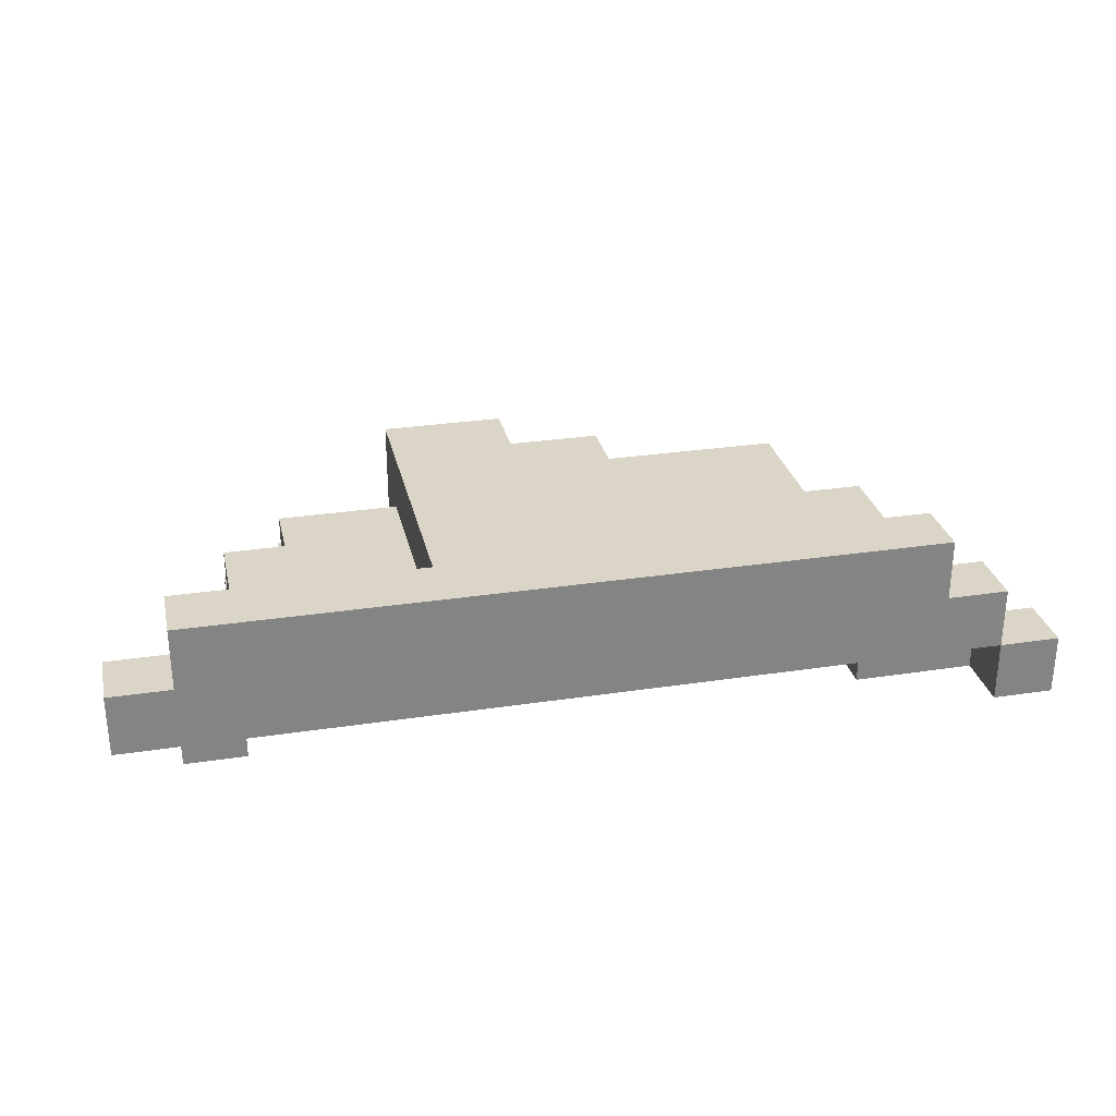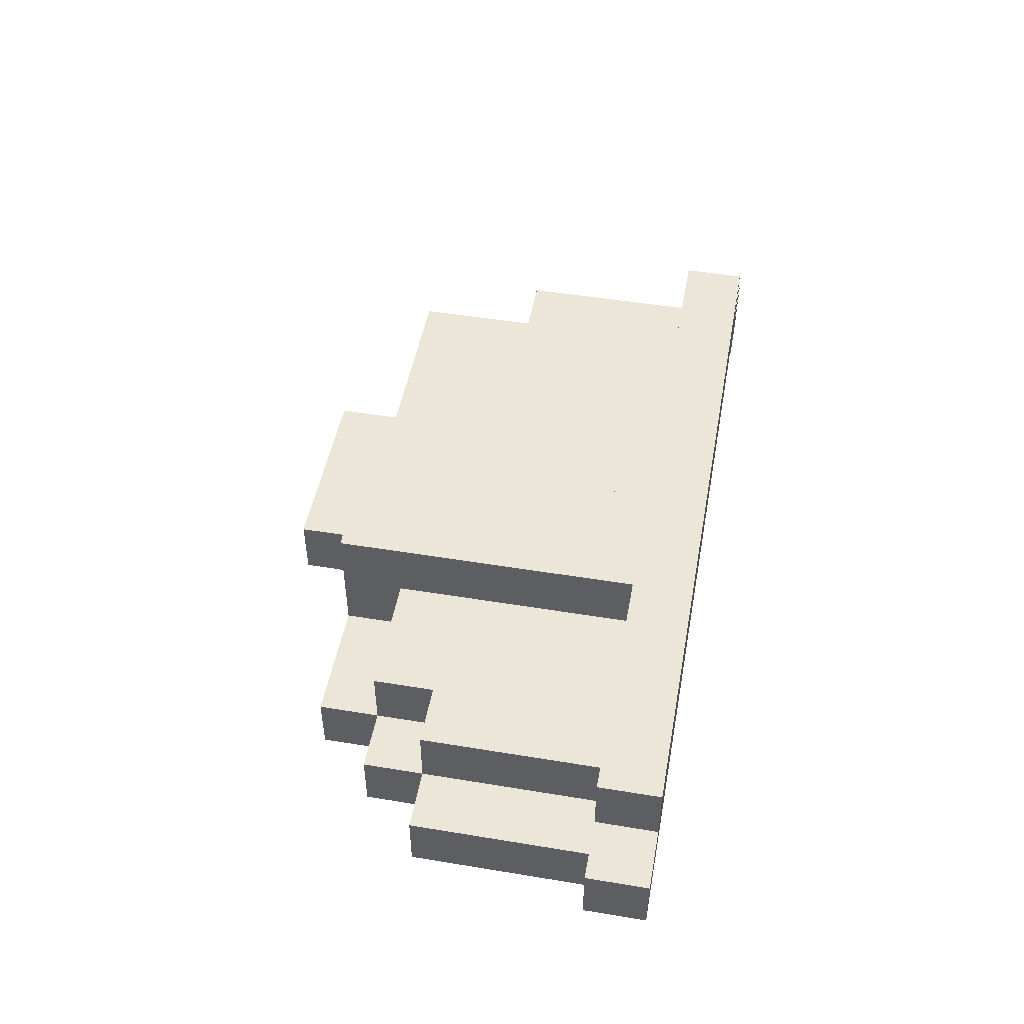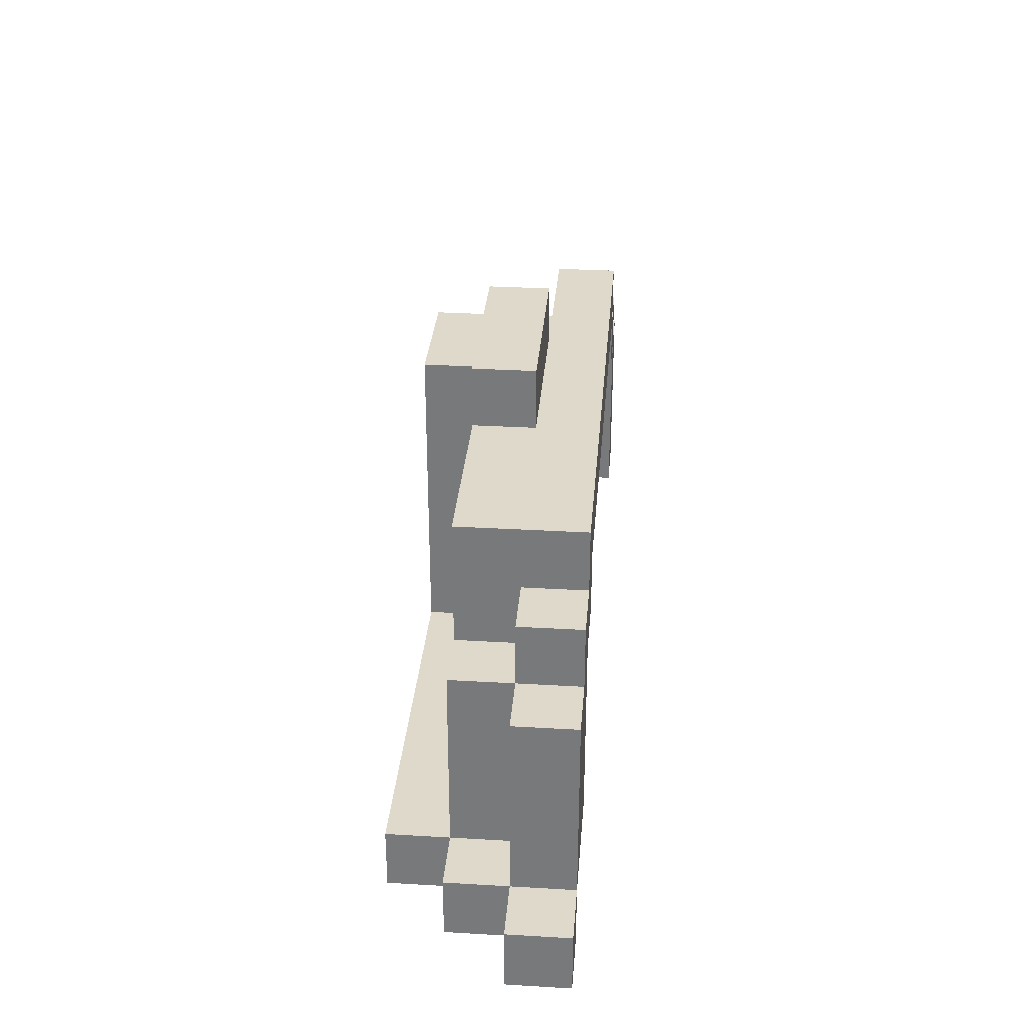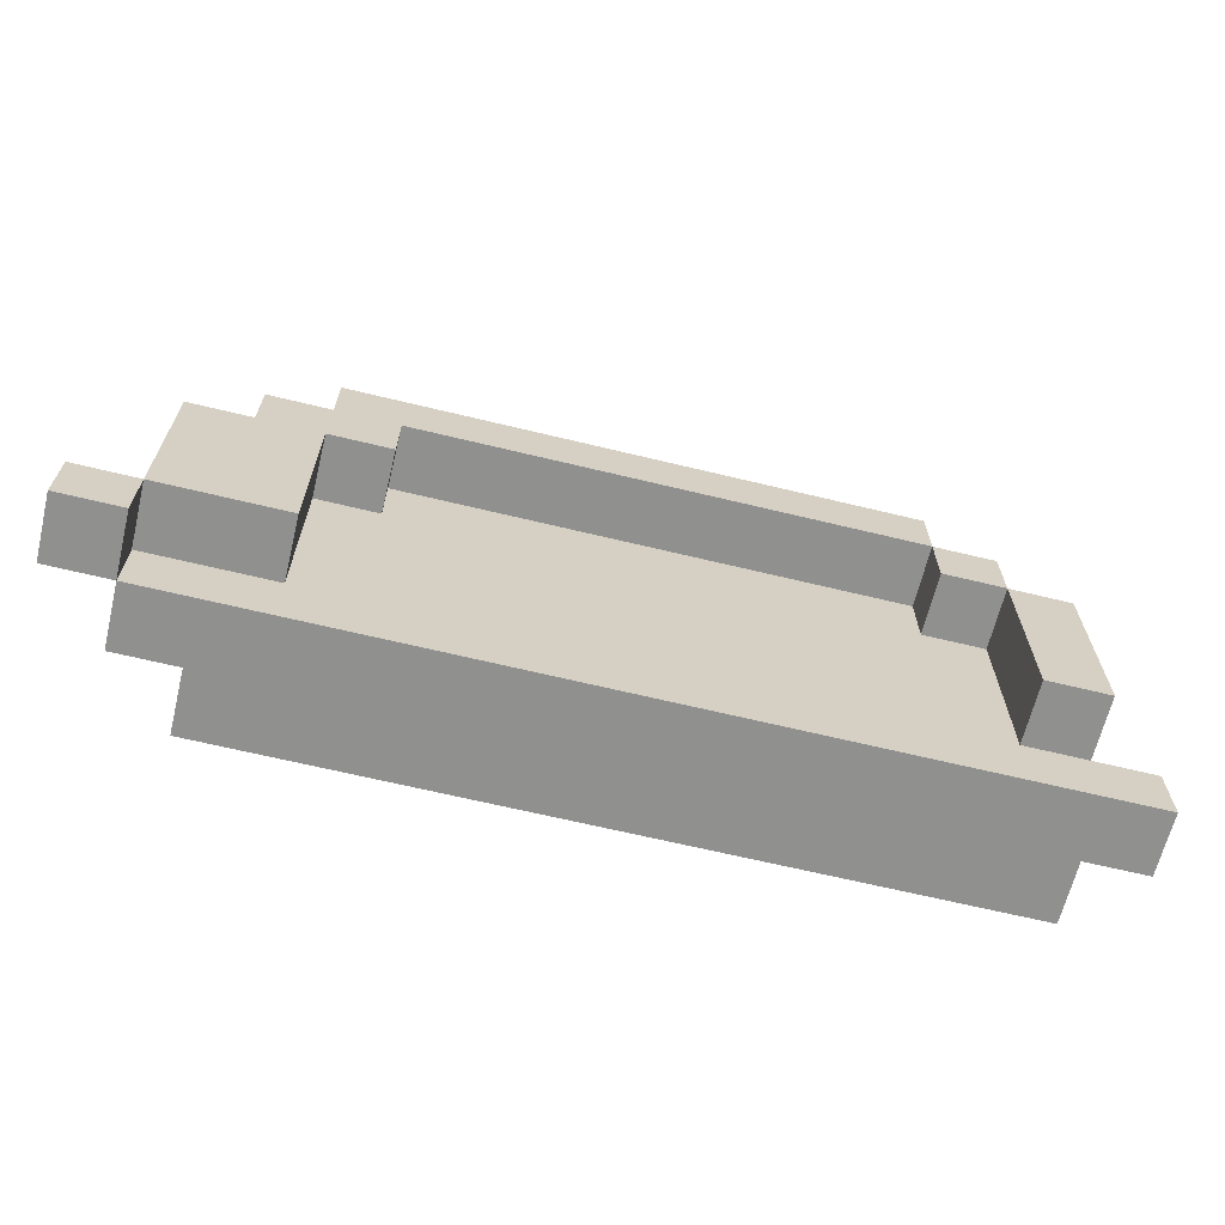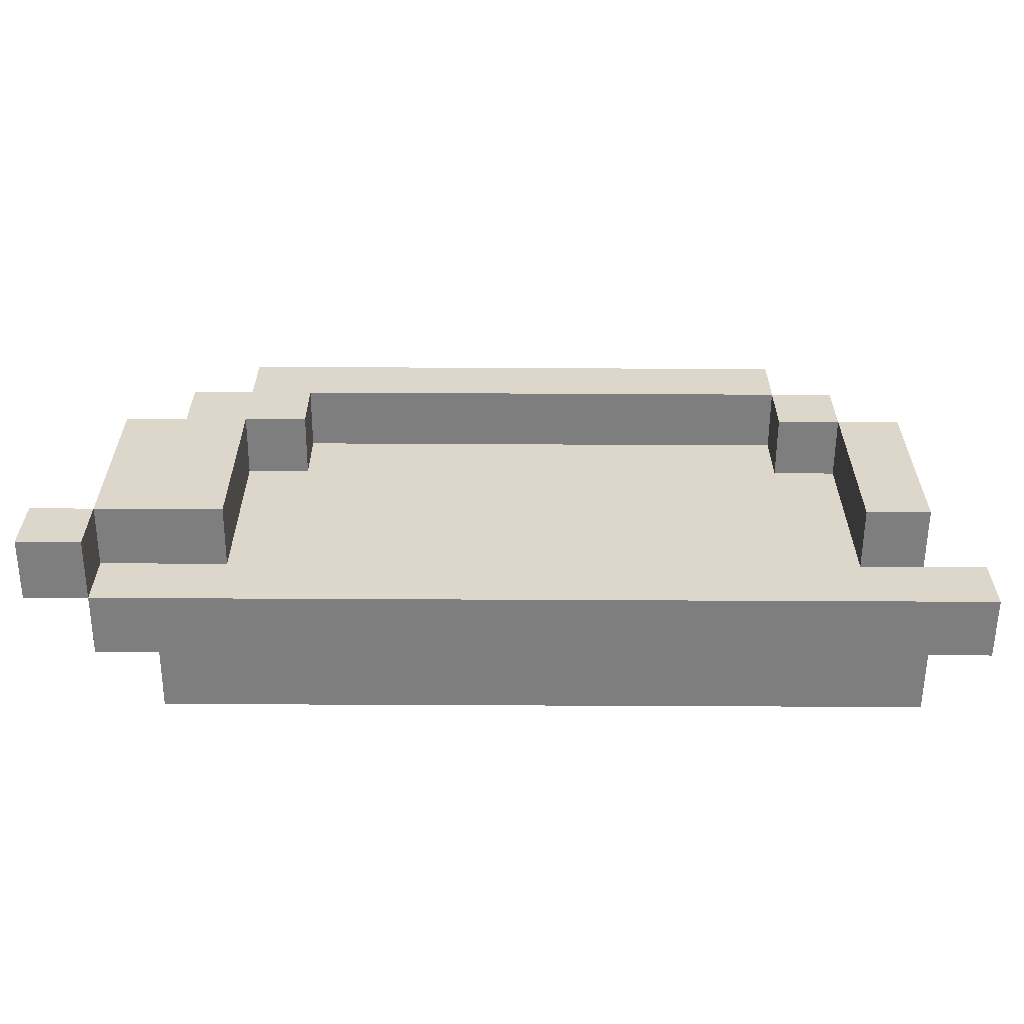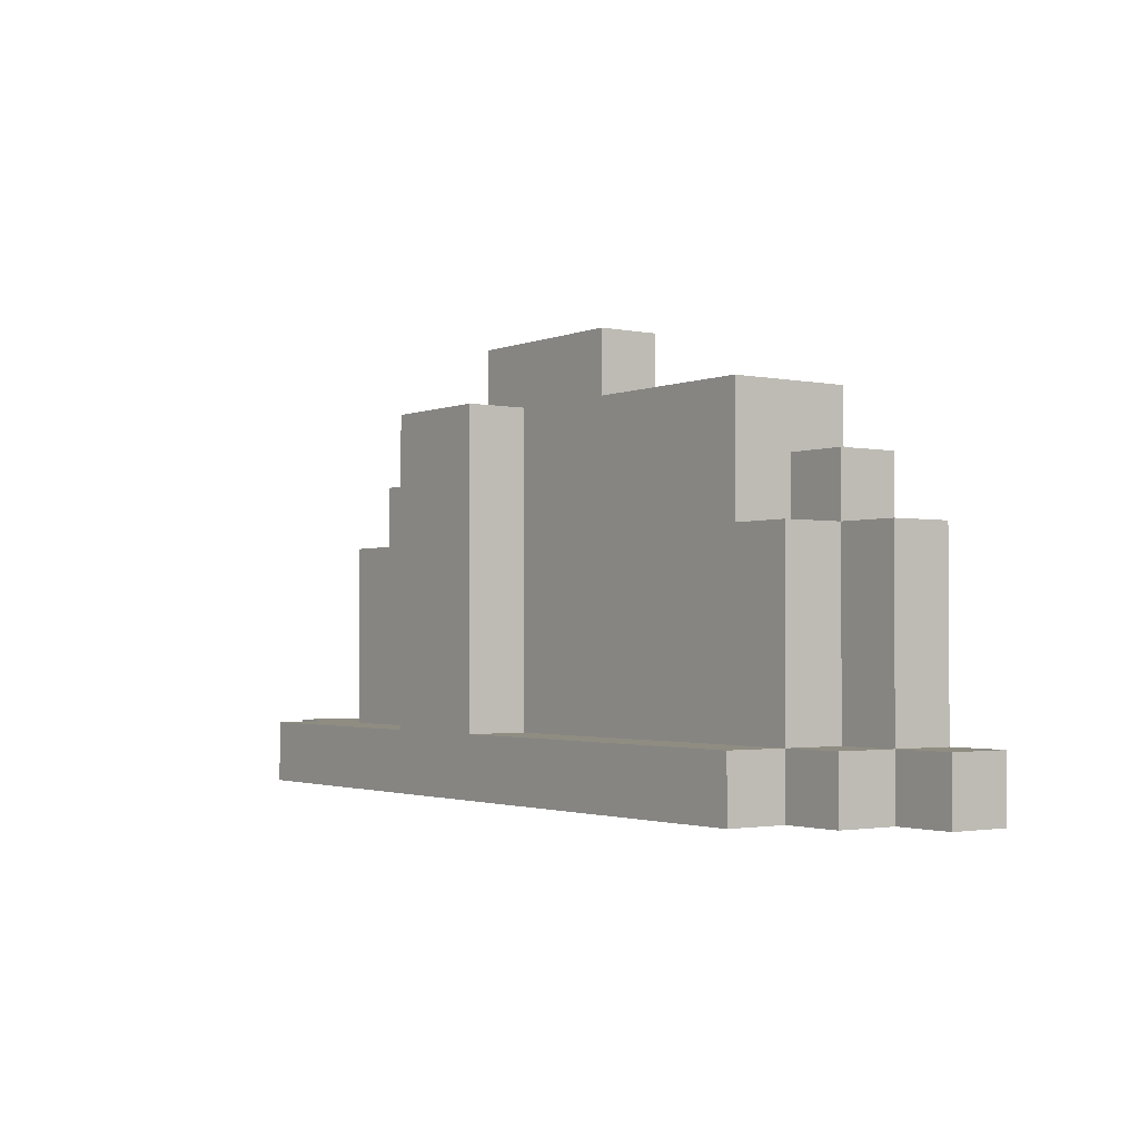
<metadata>
{"format":"obj","ext":"obj","renderer":"f3d","projection":"perspective","resolution":1024,"background":"white","views":[{"elev":29.0,"azim":-12.7,"up":"+Z"},{"elev":48.9,"azim":-79.6,"up":"+Z"},{"elev":31.7,"azim":94.7,"up":"+Y"},{"elev":-65.6,"azim":166.3,"up":"+Y"},{"elev":-59.5,"azim":179.7,"up":"+Y"},{"elev":-2.0,"azim":54.1,"up":"+Y"}]}
</metadata>
<code>
o
v -0.7 0.6 0.15
v -0.7 0.6 0.05
v -0.7 0.7 0.15
v -0.7 0.7 0.05
v -0.6 0.6 0.25
v -0.6 0.6 0.15
v -0.6 0.7 0.25
v -0.6 0.7 0.15
v -0.6 0.7 0.05
v -0.6 0.7 -0.05
v -0.6 1 0.05
v -0.6 1 -0.05
v -0.5 0.7 0.15
v -0.5 0.7 0.05
v -0.5 1 0.15
v -0.5 1 0.05
v -0.5 1 -0.05
v -0.5 1.1 0.05
v -0.5 1.1 -0.05
v -0.4 1 0.15
v -0.4 1 0.05
v -0.4 1.1 0.15
v -0.4 1.1 0.05
v -0.4 1.1 -0.05
v -0.4 1.2 0.05
v -0.4 1.2 -0.05
v -0.2 0.7 0.25
v -0.2 0.7 0.15
v -0.2 1.1 0.15
v -0.2 1.1 0.05
v -0.2 1.2 0.25
v -0.2 1.2 0.05
v -0.1 1.2 0.15
v -0.1 1.2 0.05
v -0.1 1.3 0.15
v -0.1 1.3 0.05
v 0.4 1 0.05
v 0.4 1 -0.05
v 0.4 1.1 0.05
v 0.4 1.1 -0.05
v 0.5 0.7 0.05
v 0.5 0.7 -0.05
v 0.5 1 0.05
v 0.5 1 -0.05
v 0.7 0.6 0.05
v 0.7 0.6 -0.05
v 0.7 0.7 0.05
v 0.7 0.7 -0.05
v -0.5 0.7 0.05
v -0.5 0.7 -0.05
v -0.5 1 0.05
v -0.5 1 -0.05
v -0.4 1 0.05
v -0.4 1 -0.05
v -0.4 1.1 0.05
v -0.4 1.1 -0.05
v 0 0.7 0.25
v 0 0.7 0.15
v 0 1.2 0.25
v 0 1.2 0.15
v 0.2 1.2 0.15
v 0.2 1.2 0.05
v 0.2 1.3 0.15
v 0.2 1.3 0.05
v 0.5 1 0.15
v 0.5 1 0.05
v 0.5 1.1 0.15
v 0.5 1.1 0.05
v 0.5 1.1 -0.05
v 0.5 1.2 0.15
v 0.5 1.2 -0.05
v 0.6 0.6 0.25
v 0.6 0.6 0.15
v 0.6 0.7 0.25
v 0.6 0.7 0.15
v 0.6 0.7 0.05
v 0.6 1 0.15
v 0.6 1 0.05
v 0.6 1 -0.05
v 0.6 1.1 0.05
v 0.6 1.1 -0.05
v 0.7 0.6 0.15
v 0.7 0.6 0.05
v 0.7 0.7 0.15
v 0.7 0.7 0.05
v 0.7 0.7 -0.05
v 0.7 1 0.05
v 0.7 1 -0.05
v 0.8 0.6 0.05
v 0.8 0.6 -0.05
v 0.8 0.7 0.05
v 0.8 0.7 -0.05
v -0.6 0.6 0.25
v -0.6 0.7 0.25
v -0.2 0.7 0.25
v -0.2 1.2 0.25
v -0.1 0.7 0.25
v -0.1 1.2 0.25
v 0 0.7 0.25
v 0 1.2 0.25
v 0.6 0.6 0.25
v 0.6 0.7 0.25
v -0.7 0.6 0.15
v -0.7 0.7 0.15
v -0.6 0.6 0.15
v -0.6 0.7 0.15
v -0.5 0.7 0.15
v -0.5 1 0.15
v -0.4 1 0.15
v -0.4 1.1 0.15
v -0.2 0.7 0.15
v -0.2 1.1 0.15
v -0.1 1.2 0.15
v -0.1 1.3 0.15
v 0 0.7 0.15
v 0 1.2 0.15
v 0 1.3 0.15
v 0.1 0.7 0.15
v 0.1 1.1 0.15
v 0.1 1.2 0.15
v 0.1 1.3 0.15
v 0.2 1.2 0.15
v 0.2 1.3 0.15
v 0.5 1 0.15
v 0.5 1.1 0.15
v 0.5 1.2 0.15
v 0.6 0.6 0.15
v 0.6 0.7 0.15
v 0.6 1 0.15
v 0.7 0.6 0.15
v 0.7 0.7 0.15
v -0.6 0.7 0.05
v -0.6 1 0.05
v -0.5 0.7 0.05
v -0.5 1 0.05
v -0.5 1.1 0.05
v -0.4 1 0.05
v -0.4 1.1 0.05
v -0.4 1.2 0.05
v -0.2 1.1 0.05
v -0.2 1.2 0.05
v 0.5 1 0.05
v 0.5 1.1 0.05
v 0.6 0.7 0.05
v 0.6 1 0.05
v 0.6 1.1 0.05
v 0.7 0.6 0.05
v 0.7 0.7 0.05
v 0.7 1 0.05
v 0.8 0.6 0.05
v 0.8 0.7 0.05
v -0.7 0.6 0.05
v -0.7 0.7 0.05
v -0.6 0.6 0.05
v -0.6 0.7 0.05
v -0.5 0.7 0.05
v -0.5 1 0.05
v -0.4 1 0.05
v -0.4 1.1 0.05
v -0.1 1.2 0.05
v -0.1 1.3 0.05
v 0 0.7 0.05
v 0 1.1 0.05
v 0 1.2 0.05
v 0 1.3 0.05
v 0.1 0.7 0.05
v 0.1 1.1 0.05
v 0.1 1.2 0.05
v 0.1 1.3 0.05
v 0.2 1.2 0.05
v 0.2 1.3 0.05
v 0.4 1 0.05
v 0.4 1.1 0.05
v 0.5 0.7 0.05
v 0.5 1 0.05
v 0.6 0.7 0.05
v 0.7 0.6 0.05
v 0.7 0.7 0.05
v -0.6 0.7 -0.05
v -0.6 1 -0.05
v -0.5 0.7 -0.05
v -0.5 1 -0.05
v -0.5 1.1 -0.05
v -0.4 1 -0.05
v -0.4 1.1 -0.05
v -0.4 1.2 -0.05
v 0.4 1 -0.05
v 0.4 1.1 -0.05
v 0.5 0.7 -0.05
v 0.5 1 -0.05
v 0.5 1.1 -0.05
v 0.5 1.2 -0.05
v 0.6 0.7 -0.05
v 0.6 1 -0.05
v 0.6 1.1 -0.05
v 0.7 0.6 -0.05
v 0.7 0.7 -0.05
v 0.7 1 -0.05
v 0.8 0.6 -0.05
v 0.8 0.7 -0.05
v -0.6 0.6 0.25
v 0.6 0.6 0.25
v -0.7 0.6 0.15
v -0.6 0.6 0.15
v 0.6 0.6 0.15
v 0.7 0.6 0.15
v -0.7 0.6 0.05
v -0.6 0.6 0.05
v 0.7 0.6 0.05
v 0.8 0.6 0.05
v 0.7 0.6 -0.05
v 0.8 0.6 -0.05
v -0.6 0.7 0.05
v -0.5 0.7 0.05
v 0.5 0.7 0.05
v 0.6 0.7 0.05
v 0.7 0.7 0.05
v -0.6 0.7 -0.05
v -0.5 0.7 -0.05
v 0.5 0.7 -0.05
v 0.6 0.7 -0.05
v 0.7 0.7 -0.05
v -0.5 1 0.05
v -0.4 1 0.05
v 0.4 1 0.05
v 0.5 1 0.05
v -0.5 1 -0.05
v -0.4 1 -0.05
v 0.4 1 -0.05
v 0.5 1 -0.05
v -0.4 1.1 0.05
v 0 1.1 0.05
v 0.1 1.1 0.05
v 0.4 1.1 0.05
v -0.4 1.1 -0.05
v 0.4 1.1 -0.05
v -0.6 0.7 0.25
v -0.2 0.7 0.25
v 0 0.7 0.25
v 0.6 0.7 0.25
v -0.7 0.7 0.15
v -0.6 0.7 0.15
v -0.5 0.7 0.15
v -0.2 0.7 0.15
v 0 0.7 0.15
v 0.1 0.7 0.15
v 0.6 0.7 0.15
v 0.7 0.7 0.15
v -0.7 0.7 0.05
v -0.6 0.7 0.05
v -0.5 0.7 0.05
v 0.6 0.7 0.05
v 0.7 0.7 0.05
v 0.8 0.7 0.05
v 0.7 0.7 -0.05
v 0.8 0.7 -0.05
v -0.5 1 0.15
v -0.4 1 0.15
v 0.5 1 0.15
v 0.6 1 0.15
v -0.6 1 0.05
v -0.5 1 0.05
v -0.4 1 0.05
v 0.5 1 0.05
v 0.6 1 0.05
v 0.7 1 0.05
v -0.6 1 -0.05
v -0.5 1 -0.05
v 0.6 1 -0.05
v 0.7 1 -0.05
v -0.4 1.1 0.15
v -0.2 1.1 0.15
v -0.5 1.1 0.05
v -0.4 1.1 0.05
v -0.2 1.1 0.05
v 0.5 1.1 0.05
v 0.6 1.1 0.05
v -0.5 1.1 -0.05
v -0.4 1.1 -0.05
v 0.5 1.1 -0.05
v 0.6 1.1 -0.05
v -0.2 1.2 0.25
v -0.1 1.2 0.25
v 0 1.2 0.25
v -0.1 1.2 0.15
v 0 1.2 0.15
v 0.2 1.2 0.15
v 0.5 1.2 0.15
v -0.4 1.2 0.05
v -0.2 1.2 0.05
v -0.1 1.2 0.05
v 0 1.2 0.05
v 0.1 1.2 0.05
v 0.2 1.2 0.05
v -0.4 1.2 -0.05
v 0.5 1.2 -0.05
v -0.1 1.3 0.15
v 0 1.3 0.15
v 0.1 1.3 0.15
v 0.2 1.3 0.15
v -0.1 1.3 0.05
v 0 1.3 0.05
v 0.1 1.3 0.05
v 0.2 1.3 0.05
f 3 2 1
f 4 2 3
f 7 6 5
f 8 6 7
f 11 10 9
f 12 10 11
f 15 14 13
f 16 14 15
f 18 17 16
f 19 17 18
f 22 21 20
f 23 21 22
f 25 24 23
f 26 24 25
f 29 28 27
f 31 29 27
f 31 30 29
f 32 30 31
f 35 34 33
f 36 34 35
f 39 38 37
f 40 38 39
f 43 42 41
f 44 42 43
f 47 46 45
f 48 46 47
f 49 50 51
f 51 50 52
f 53 54 55
f 55 54 56
f 57 58 59
f 59 58 60
f 61 62 63
f 63 62 64
f 65 66 67
f 67 66 68
f 67 68 70
f 68 69 70
f 70 69 71
f 72 73 74
f 74 73 75
f 75 76 77
f 77 76 78
f 78 79 80
f 80 79 81
f 82 83 84
f 84 83 85
f 85 86 87
f 87 86 88
f 89 90 91
f 91 90 92
f 95 94 93
f 97 95 93
f 97 96 95
f 98 96 97
f 99 97 93
f 99 98 97
f 100 98 99
f 101 99 93
f 102 99 101
f 105 104 103
f 106 104 105
f 109 108 107
f 111 109 107
f 111 110 109
f 112 110 111
f 116 114 113
f 117 114 116
f 118 116 115
f 119 116 118
f 120 117 116
f 120 116 119
f 121 117 120
f 122 120 119
f 122 121 120
f 123 121 122
f 124 119 118
f 125 122 119
f 125 119 124
f 126 122 125
f 128 124 118
f 129 124 128
f 130 128 127
f 131 128 130
f 134 133 132
f 135 133 134
f 137 136 135
f 138 136 137
f 140 139 138
f 141 139 140
f 145 143 142
f 146 143 145
f 148 145 144
f 149 145 148
f 150 148 147
f 151 148 150
f 152 153 154
f 154 153 155
f 154 155 156
f 156 157 158
f 154 156 162
f 156 158 162
f 158 159 162
f 162 159 163
f 160 161 164
f 164 161 165
f 162 163 166
f 154 162 166
f 166 163 167
f 164 165 168
f 168 165 169
f 168 169 170
f 170 169 171
f 166 167 172
f 172 167 173
f 154 166 174
f 166 172 174
f 174 172 175
f 154 174 176
f 154 176 177
f 177 176 178
f 179 180 181
f 181 180 182
f 182 183 184
f 184 183 185
f 185 186 188
f 187 188 190
f 188 186 191
f 190 188 191
f 191 186 192
f 189 190 193
f 190 191 194
f 193 190 194
f 194 191 195
f 193 194 197
f 197 194 198
f 196 197 199
f 199 197 200
f 204 202 201
f 205 202 204
f 207 204 203
f 208 206 205
f 208 204 207
f 208 205 204
f 209 206 208
f 211 210 209
f 212 210 211
f 218 214 213
f 219 214 218
f 220 216 215
f 221 217 216
f 221 216 220
f 222 217 221
f 227 224 223
f 228 224 227
f 229 226 225
f 230 226 229
f 235 232 231
f 235 234 233
f 235 233 232
f 236 234 235
f 237 238 242
f 242 238 243
f 243 238 244
f 239 240 245
f 245 240 246
f 246 240 247
f 241 242 249
f 242 243 250
f 249 242 250
f 250 243 251
f 247 248 252
f 252 248 253
f 253 254 255
f 255 254 256
f 257 258 262
f 262 258 263
f 259 260 264
f 264 260 265
f 261 262 267
f 267 262 268
f 265 266 269
f 269 266 270
f 271 272 274
f 274 272 275
f 273 274 278
f 278 274 279
f 276 277 280
f 280 277 281
f 282 283 285
f 283 284 285
f 285 284 286
f 282 285 290
f 290 285 291
f 287 288 294
f 292 293 295
f 293 294 295
f 289 290 295
f 290 291 295
f 291 292 295
f 294 288 296
f 295 294 296
f 297 298 301
f 298 299 302
f 301 298 302
f 299 300 303
f 302 299 303
f 303 300 304

</code>
